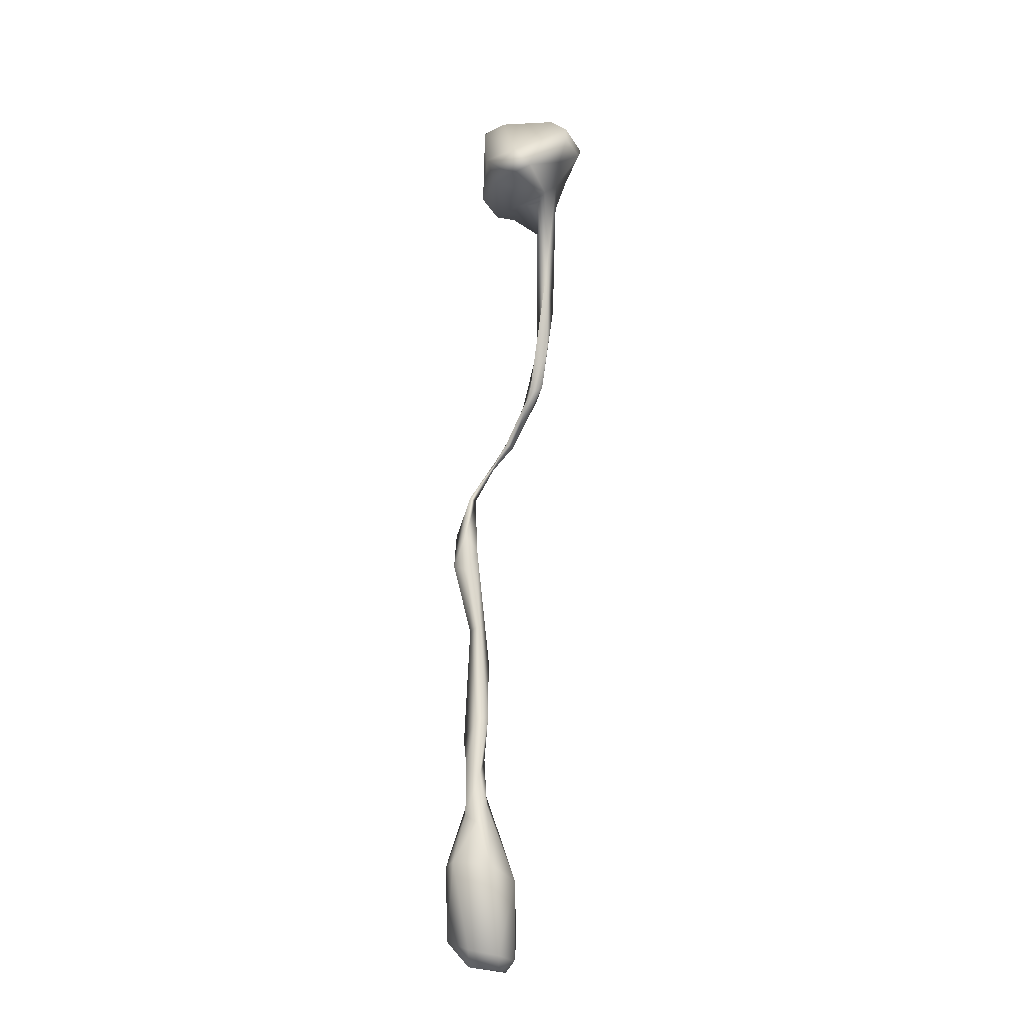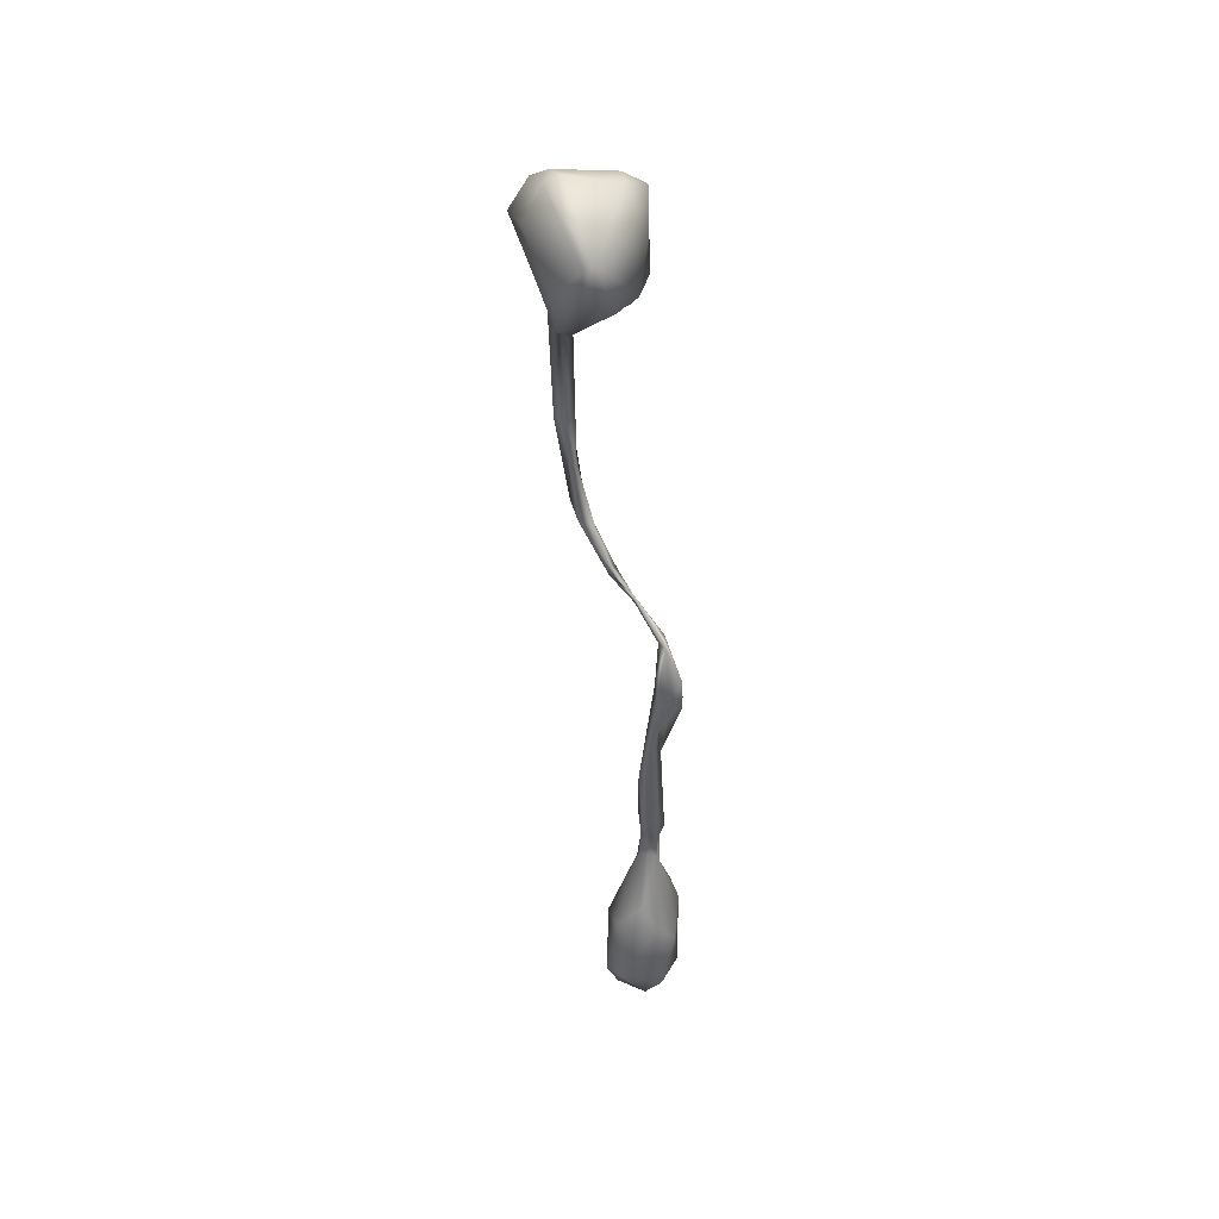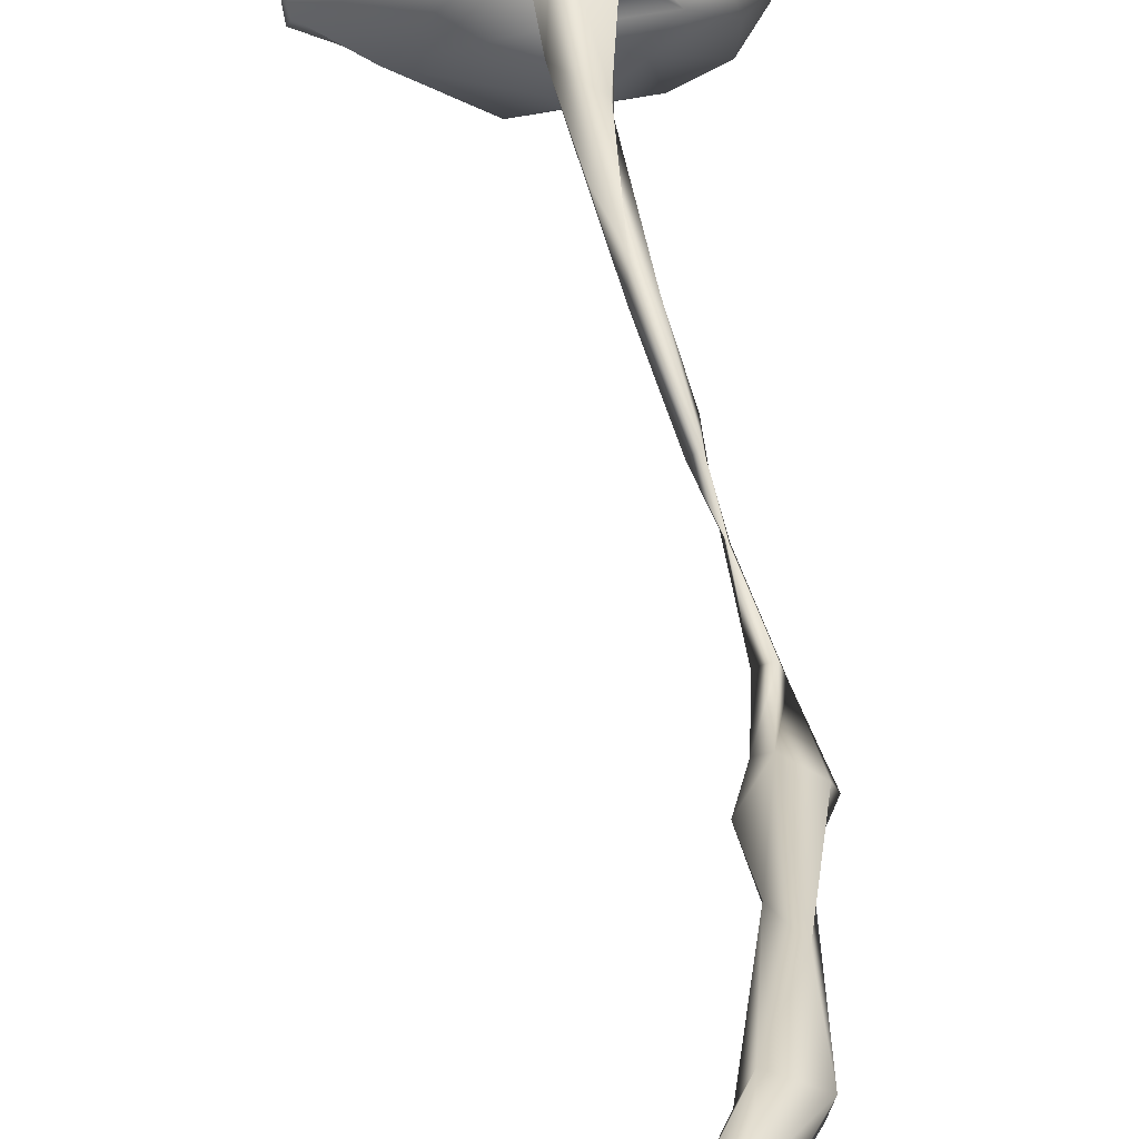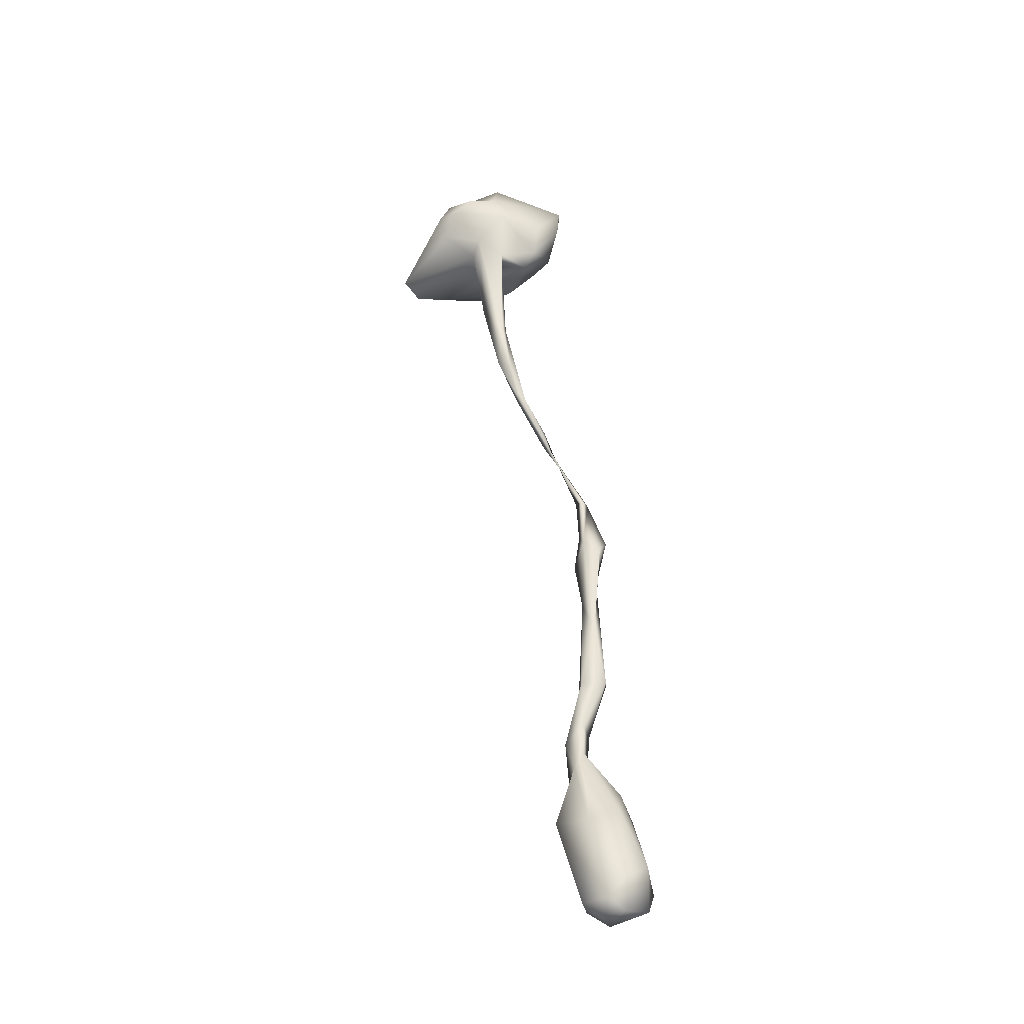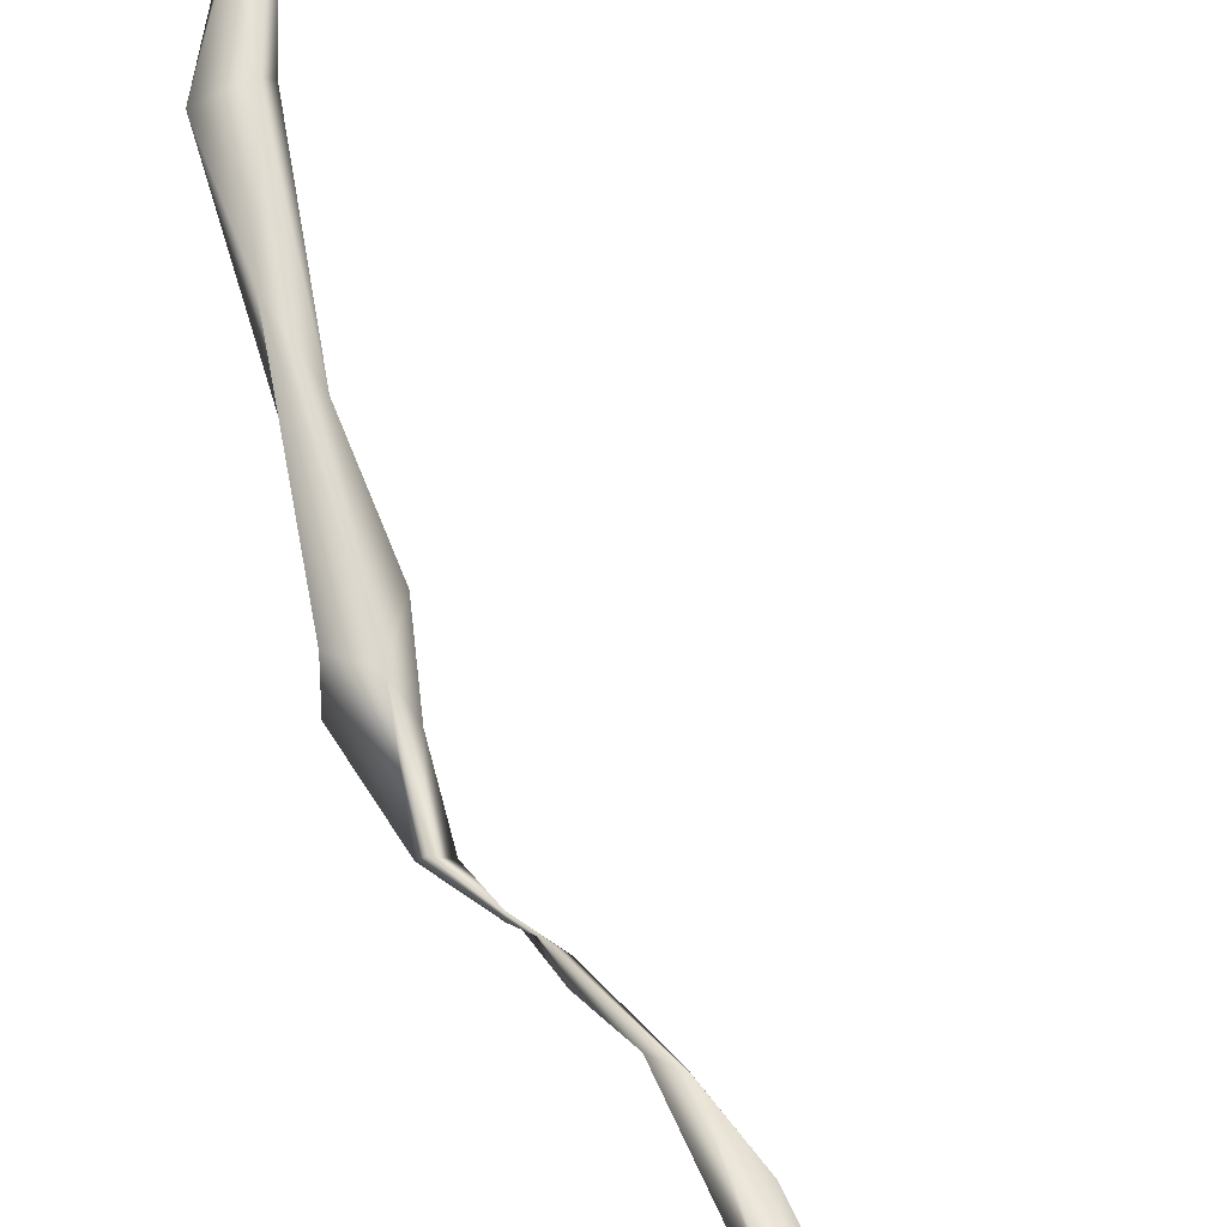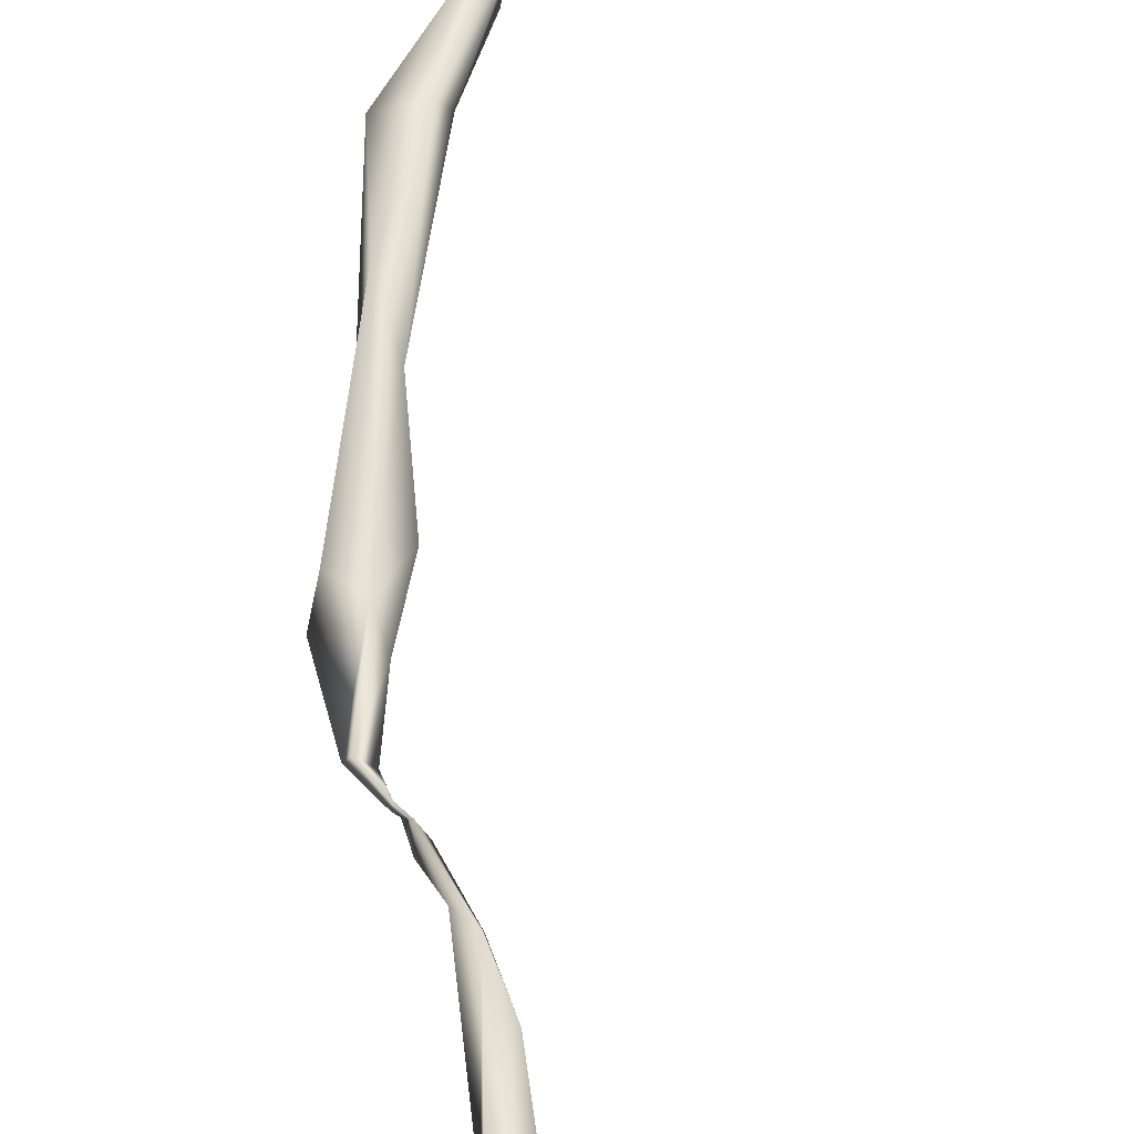
<metadata>
{"format":"obj","ext":"obj","renderer":"f3d","projection":"perspective","resolution":1024,"background":"white","views":[{"elev":-20.2,"azim":101.2,"up":"+Z"},{"elev":49.2,"azim":-80.0,"up":"+Z"},{"elev":30.1,"azim":-177.5,"up":"+Y"},{"elev":-39.4,"azim":-161.4,"up":"+Z"},{"elev":67.3,"azim":-12.9,"up":"+Y"},{"elev":55.8,"azim":4.7,"up":"+Y"}]}
</metadata>
<code>
o spine-2-lr_Cube.036
v -0.1587 -0.1552 -0.7672
v -0.1577 -0.1526 -0.7754
v -0.1774 -0.2234 -0.8473
v -0.1793 -0.2364 -0.9575
v -0.1355 -0.09384 -0.724
v -0.226 -0.2726 -0.9423
v -0.1992 -0.2127 -0.8503
v -0.1848 -0.2695 -1.044
v -0.1213 -0.1092 -0.7159
v -0.1499 -0.1484 -0.7583
v -0.1668 -0.2276 -1.063
v -0.2498 -0.2507 -0.9854
v -0.2078 -0.2301 -0.8549
v -0.1314 -0.08465 -0.6842
v -0.22 -0.2745 -1.039
v -0.09519 -0.05694 -0.6226
v -0.2421 -0.2156 -1.025
v -0.1985 -0.2074 -0.9964
v -0.06996 -0.03348 -0.5938
v -0.2032 -0.2262 -1.23
v -0.05895 -0.01156 -0.4744
v -0.1929 -0.1997 -1.216
v -0.09751 -0.0195 -0.606
v -0.07019 0.001847 -0.5755
v -0.2303 -0.2139 -1.174
v -0.1767 -0.201 -1.482
v -0.04848 0.03766 -0.3598
v -0.2288 -0.1798 -1.308
v -0.1956 -0.2391 -1.535
v -0.03329 0.02211 -0.4847
v -0.2409 -0.2294 -1.456
v -0.1505 -0.2219 -1.611
v -0.2494 -0.1951 -1.47
v -0.05045 0.01275 -0.3506
v -0.1924 -0.1724 -1.471
v -0.191 -0.182 -1.59
v 0.01084 0.0288 -0.2744
v -0.1929 -0.2204 -1.611
v -0.189 -0.2215 -1.684
v -0.1422 -0.1846 -1.64
v 0.01616 0.007975 -0.05098
v -0.03956 0.02005 -0.07077
v -0.1689 -0.1698 -1.717
v -0.1621 -0.2262 -1.741
v -0.04626 0.03915 -0.05475
v -0.1899 -0.18 -1.675
v -0.2901 -0.2431 -1.854
v -0.1485 -0.1912 -1.763
v -0.2677 -0.2849 -1.915
v -0.2747 -0.1989 -1.8
v -0.1248 -0.1486 -1.877
v -0.2833 -0.1388 -1.869
v -0.2191 -0.1054 -1.907
v -0.1875 -0.142 -2.098
v -0.1219 -0.2481 -1.866
v -0.1711 -0.2785 -1.872
v -0.3266 -0.263 -2.043
v -0.2421 -0.2897 -2.054
v -0.34 -0.1659 -2.02
v -0.2567 -0.1142 -2.105
v -0.1751 -0.218 -2.083
v -0.3018 -0.1177 -2.054
v -0.2268 -0.229 -2.121
v -0.2307 -0.1489 -2.131
v -0.2874 -0.1431 -2.131
v -0.3237 -0.2208 -2.105
v -0.1526 0.01452 0.04821
v -0.1925 -0.04954 0.0849
v -0.1972 -0.05585 0.1678
v -0.1523 -0.04989 -0.01332
v -0.1447 -0.1095 0.02781
v -0.03358 0.04802 0.2197
v -0.1347 0.009857 -0.04641
v -0.1906 -0.07929 0.1746
v -0.08336 -0.1425 0.02257
v -0.01132 0.01643 0.2318
v -0.1017 -0.00979 -0.0824
v -0.06911 -0.07627 -0.04247
v -0.04228 -0.1257 0.1795
v 0.015 -0.09624 0.2091
v -0.03878 0.09402 0.13
v -0.01878 -0.1163 -0.0564
v 0.04526 0.05481 0.1978
v -0.06132 0.07881 0.06588
v 0.02396 -0.04704 -0.05161
v 0.02415 0.1333 0.1055
v -0.001901 -0.1455 0.1081
v 0.01829 0.06169 0.003655
v 0.08192 -0.07814 0.183
v 0.04476 0.0339 -0.02871
v 0.06763 0.1353 0.06434
v 0.05954 -0.1408 -0.04072
v 0.2486 -0.01113 -0.00654
v 0.0995 0.1044 0.1344
v 0.108 0.08731 0.0244
v 0.1264 0.1101 0.08357
v 0.2618 0.03345 -0.06806
v 0.1693 -0.08143 -0.05862
v 0.1009 -0.1275 0.1455
v 0.182 -0.1039 0.008347
v 0.252 -0.05187 -0.04425
v 0.2431 -0.02724 -0.08046
f 10 3 2
f 1 5 2
f 2 9 10
f 7 3 4
f 9 2 5
f 3 8 4
f 10 14 5
f 12 6 13
f 8 11 4
f 13 18 17
f 9 19 16
f 9 14 10
f 9 16 14
f 19 9 5
f 14 23 5
f 19 5 24
f 23 24 5
f 6 12 15
f 11 22 18
f 18 22 28
f 15 20 8
f 19 21 16
f 21 23 16
f 17 25 20
f 24 23 34
f 30 24 27
f 19 30 37
f 20 25 31
f 20 29 26
f 29 31 38
f 32 40 26
f 26 40 35
f 33 38 31
f 35 40 36
f 36 46 39
f 36 38 33
f 32 29 38
f 36 40 43
f 32 38 39
f 37 88 90
f 90 41 37
f 56 39 49
f 55 51 48
f 46 52 50
f 43 51 53
f 58 56 49
f 51 54 53
f 58 61 55
f 62 53 60
f 57 47 59
f 62 60 65
f 54 61 63
f 66 57 59
f 60 64 65
f 66 65 63
f 65 64 63
f 68 69 67
f 71 74 68
f 70 68 73
f 67 81 84
f 70 77 78
f 71 70 78
f 72 74 76
f 72 81 69
f 79 74 75
f 75 78 82
f 41 90 85
f 73 84 45
f 80 89 83
f 82 92 75
f 73 45 77
f 72 76 83
f 93 94 83
f 79 75 87
f 75 92 87
f 84 81 86
f 88 84 91
f 87 99 80
f 80 99 89
f 82 98 92
f 87 92 99
f 89 99 93
f 86 94 96
f 92 98 100
f 90 97 102
f 93 99 100
f 102 101 100
f 101 102 97
f 2 7 1
f 1 7 13
f 2 3 7
f 3 13 6
f 1 10 5
f 8 3 6
f 11 18 4
f 8 6 15
f 13 17 12
f 14 16 23
f 17 18 28
f 8 20 11
f 15 12 20
f 28 25 17
f 11 20 22
f 24 30 19
f 21 34 23
f 22 35 28
f 26 22 20
f 25 33 31
f 29 20 31
f 33 28 35
f 21 19 37
f 37 30 27
f 21 37 41
f 34 21 41
f 29 32 26
f 27 34 42
f 33 35 36
f 34 41 42
f 37 27 88
f 27 42 45
f 32 44 40
f 40 44 48
f 40 48 43
f 39 50 47
f 39 47 49
f 44 56 55
f 48 51 43
f 46 43 53
f 52 46 53
f 50 52 59
f 55 61 51
f 50 59 47
f 1 13 3
f 54 51 61
f 47 57 49
f 53 54 60
f 62 59 52
f 61 58 63
f 59 65 66
f 64 60 54
f 57 66 58
f 63 58 66
f 68 70 71
f 73 68 67
f 77 70 73
f 67 69 81
f 69 74 72
f 71 75 74
f 78 75 71
f 74 80 76
f 80 74 79
f 76 80 83
f 81 72 83
f 81 83 86
f 78 77 85
f 82 78 85
f 89 93 83
f 98 85 90
f 99 92 100
f 86 83 94
f 88 91 95
f 96 94 93
f 95 90 88
f 90 95 97
f 93 97 96
f 98 90 102
f 101 93 100
f 18 7 4
f 7 18 13
f 12 17 20
f 27 24 34
f 35 22 26
f 33 25 28
f 38 36 39
f 46 36 43
f 44 32 39
f 88 27 45
f 39 46 50
f 56 44 39
f 48 44 55
f 62 52 53
f 56 58 55
f 49 57 58
f 59 62 65
f 64 54 63
f 68 74 69
f 73 67 84
f 84 88 45
f 85 77 41
f 77 42 41
f 42 77 45
f 82 85 98
f 91 84 86
f 79 87 80
f 91 86 96
f 95 91 96
f 95 96 97
f 98 102 100
f 93 101 97
f 10 1 3

</code>
